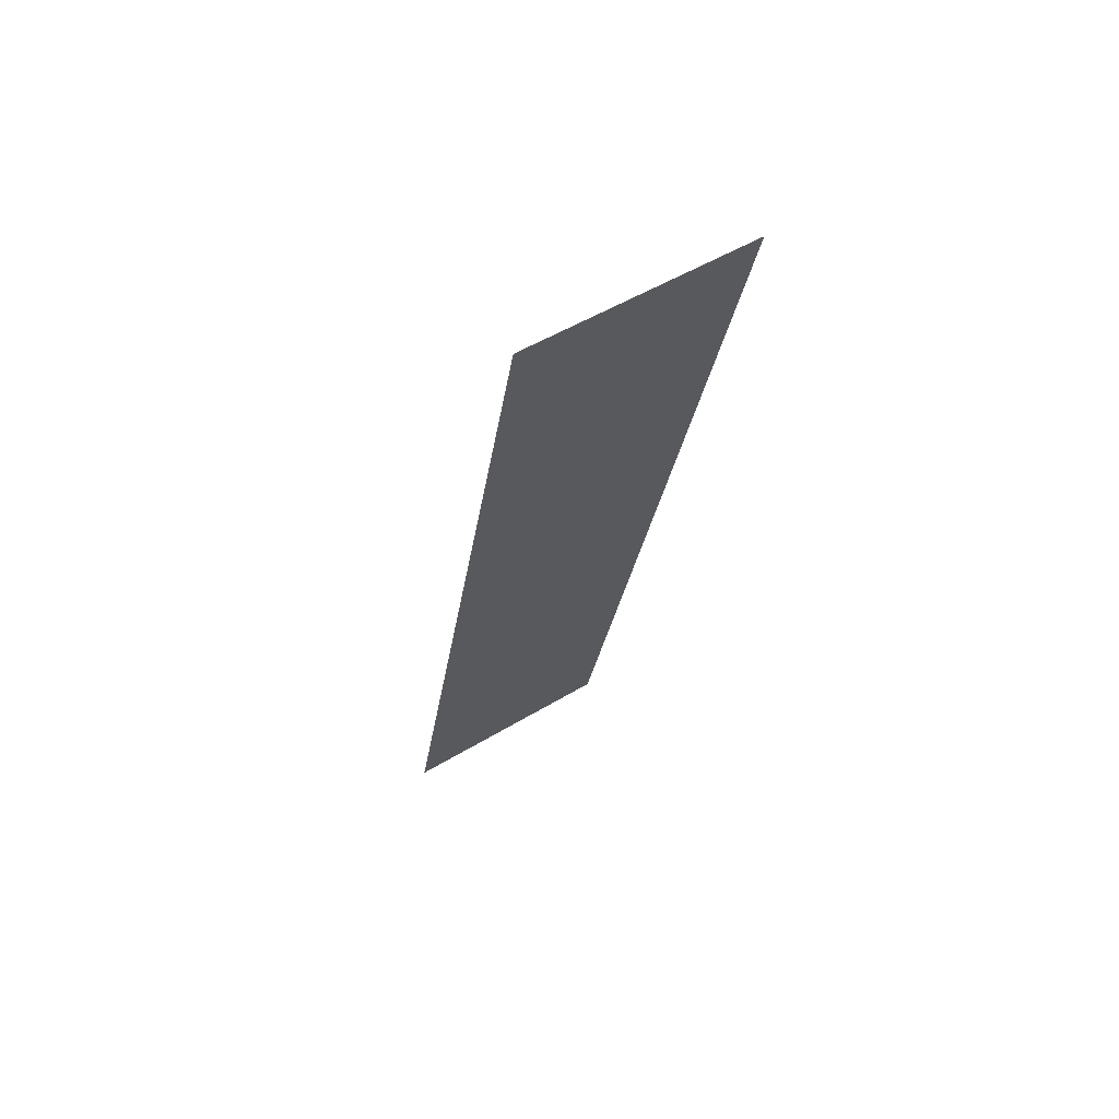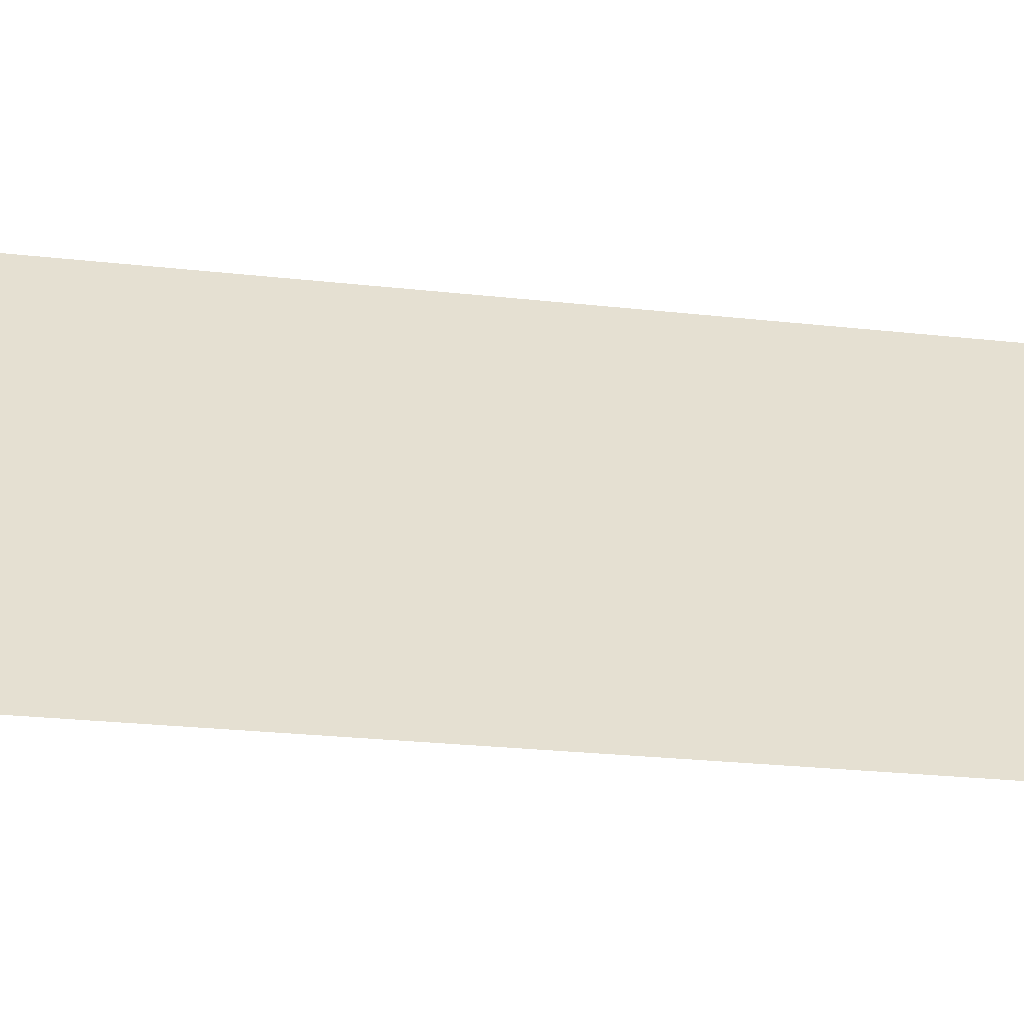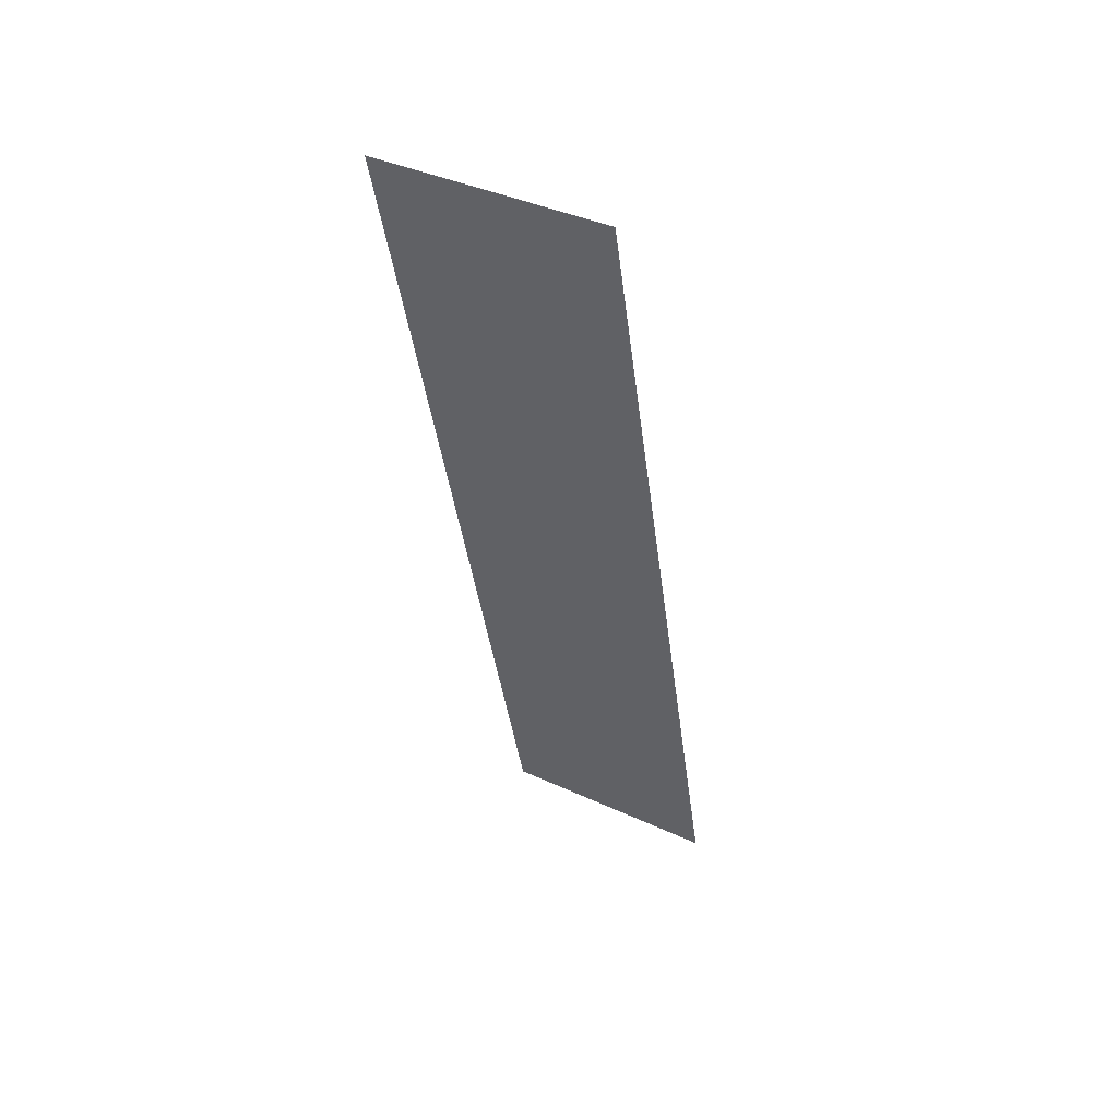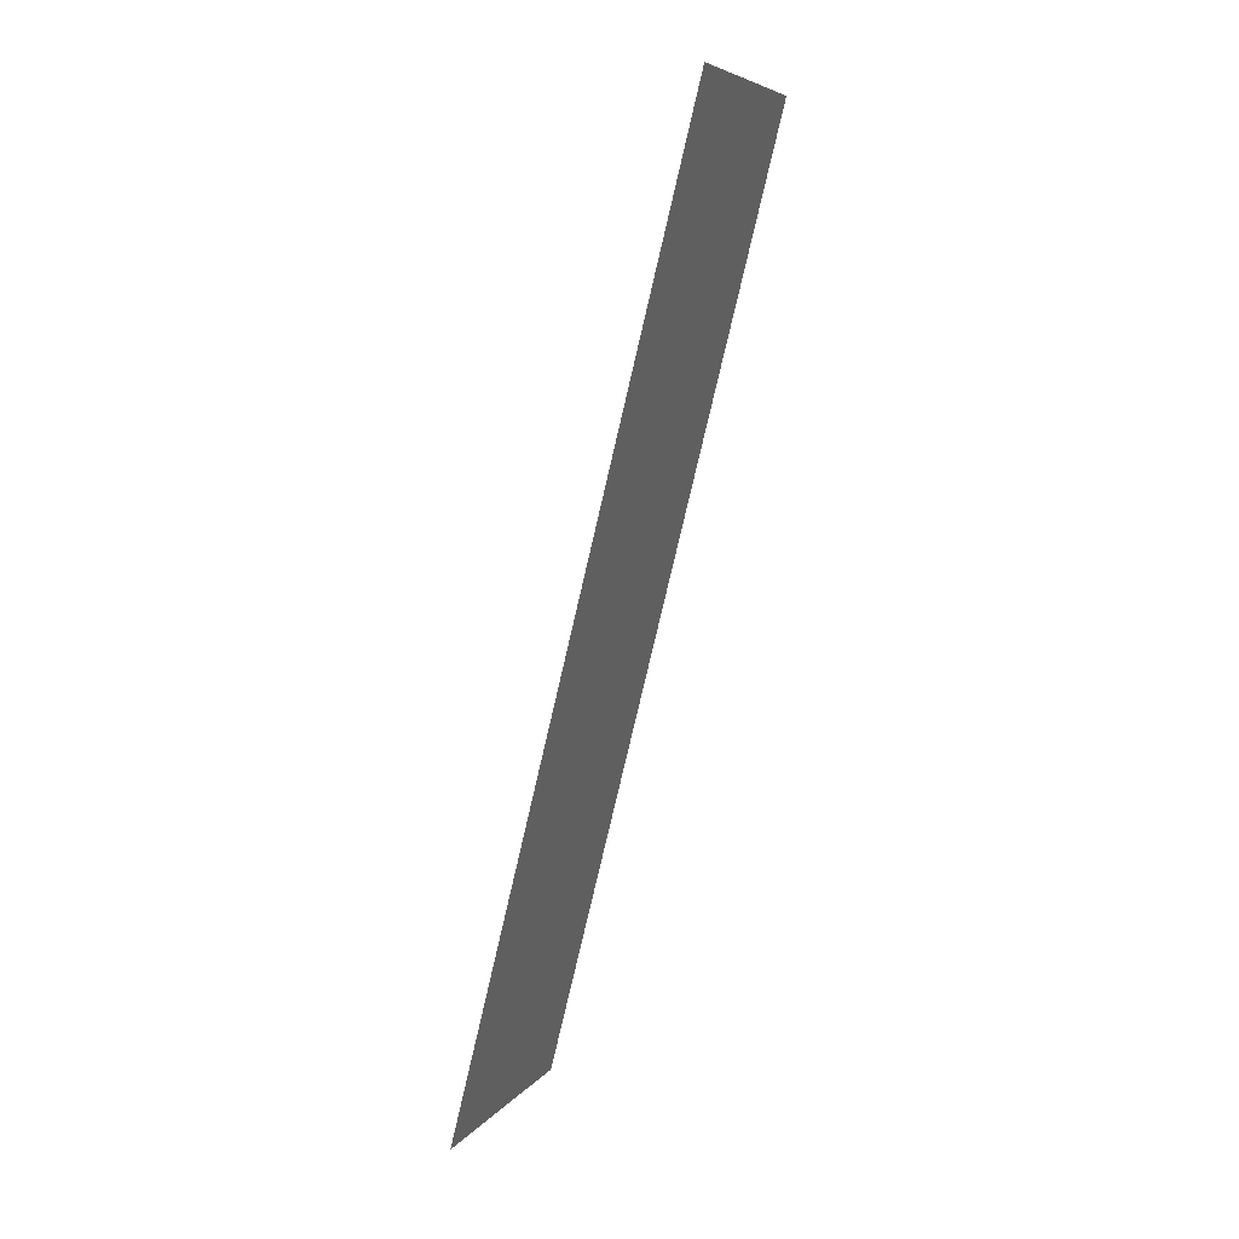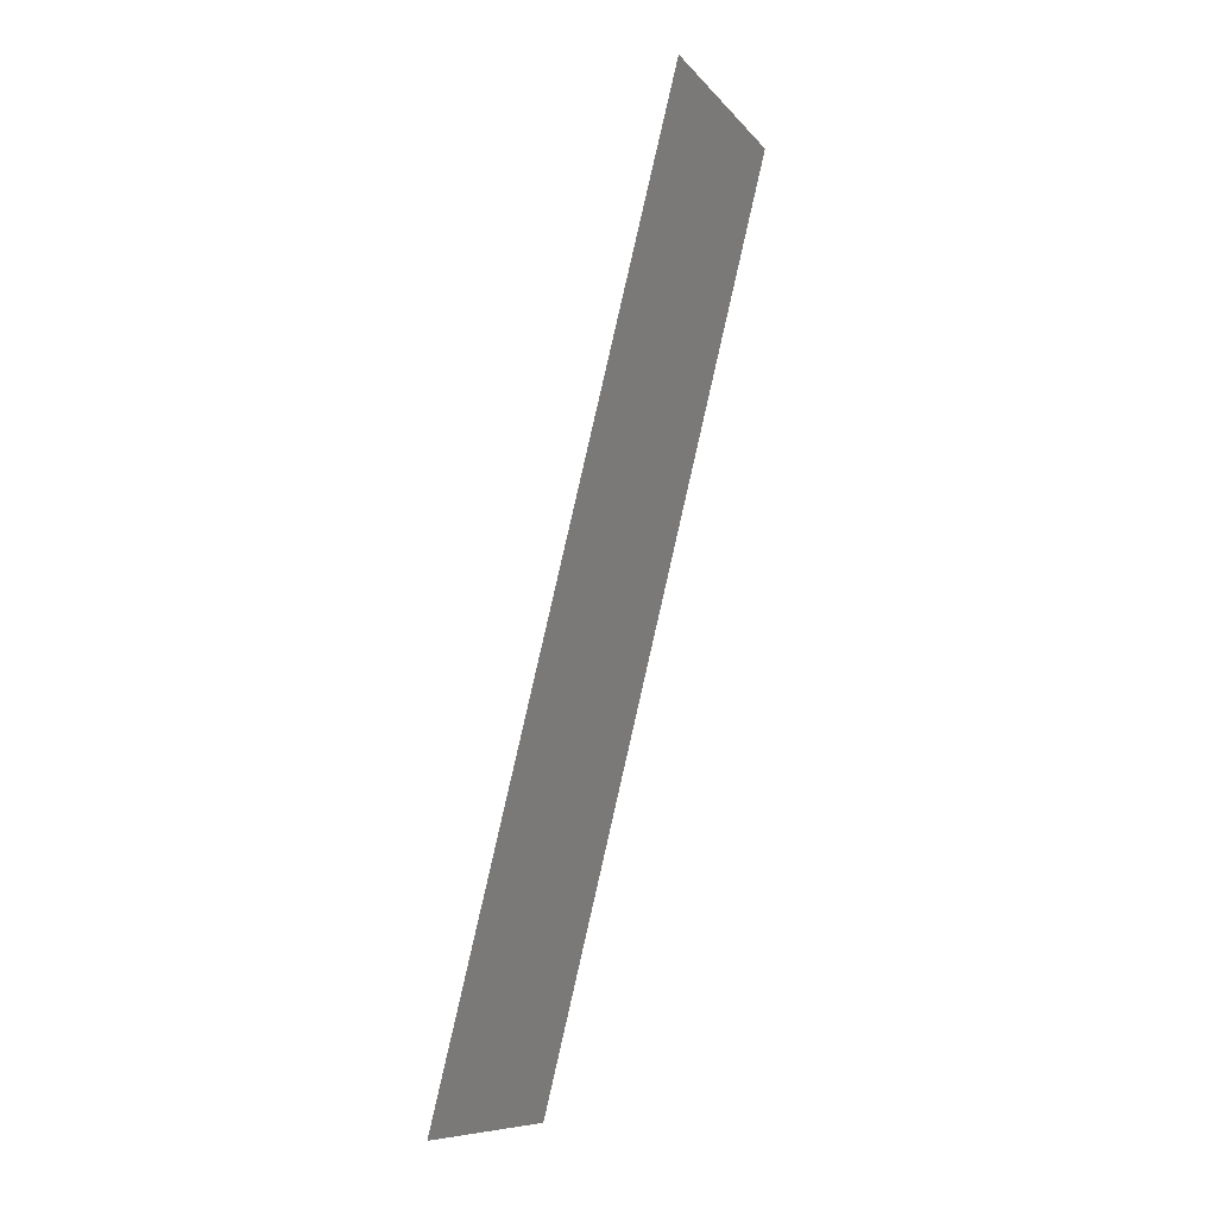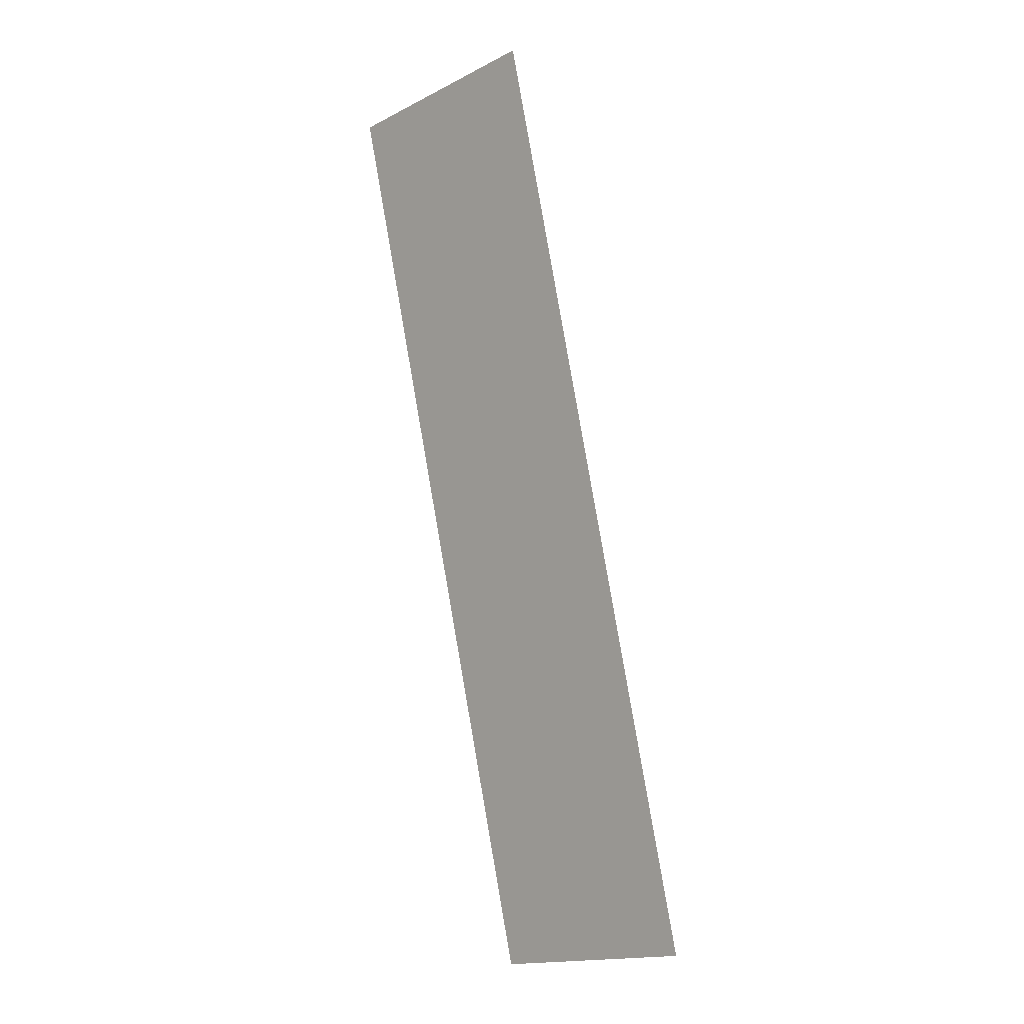
<metadata>
{"format":"obj","ext":"obj","renderer":"f3d","projection":"perspective","resolution":1024,"background":"white","views":[{"elev":52.8,"azim":-32.9,"up":"+Z"},{"elev":40.8,"azim":-100.0,"up":"+Y"},{"elev":39.8,"azim":29.7,"up":"+Z"},{"elev":6.8,"azim":-69.3,"up":"+Z"},{"elev":-9.8,"azim":-66.9,"up":"+Z"},{"elev":-17.2,"azim":44.7,"up":"+Z"}]}
</metadata>
<code>
g default
v 600 300 -600
v 700 300 -600
v 600 400 -1000
v 700 400 -1000
g Roof_Short_LP
f 1 2 4 3

</code>
